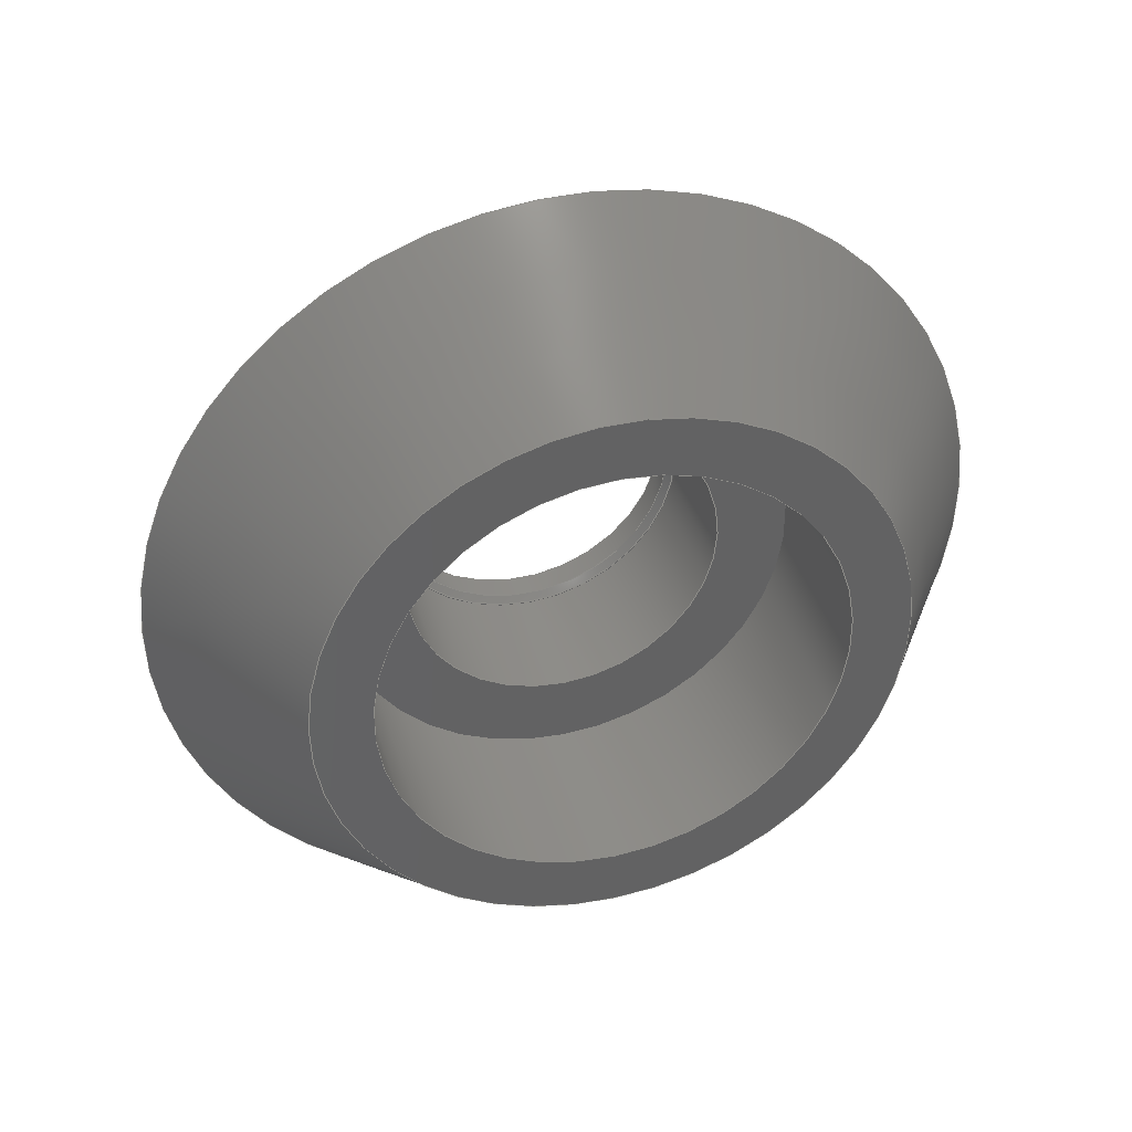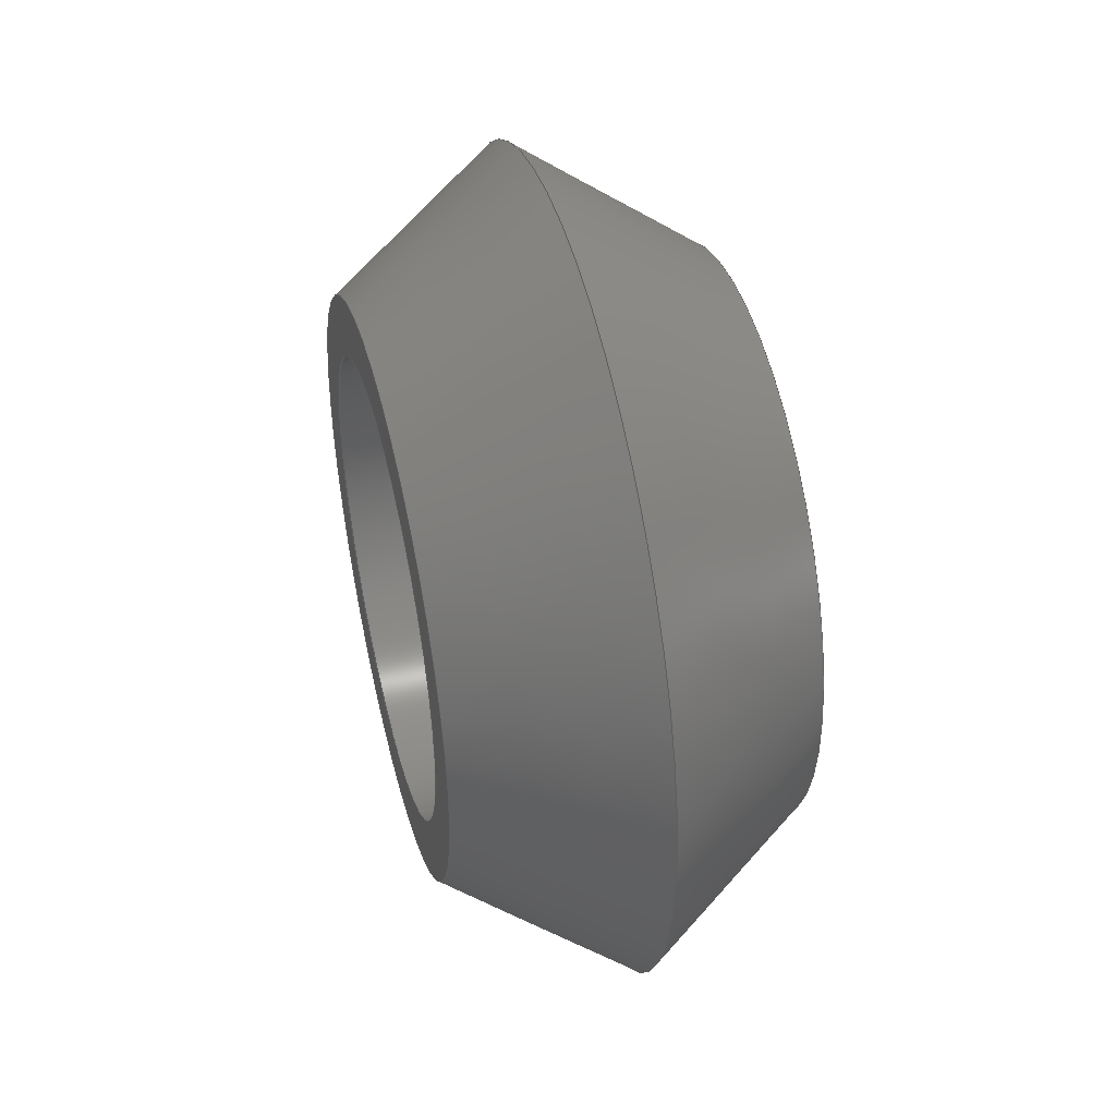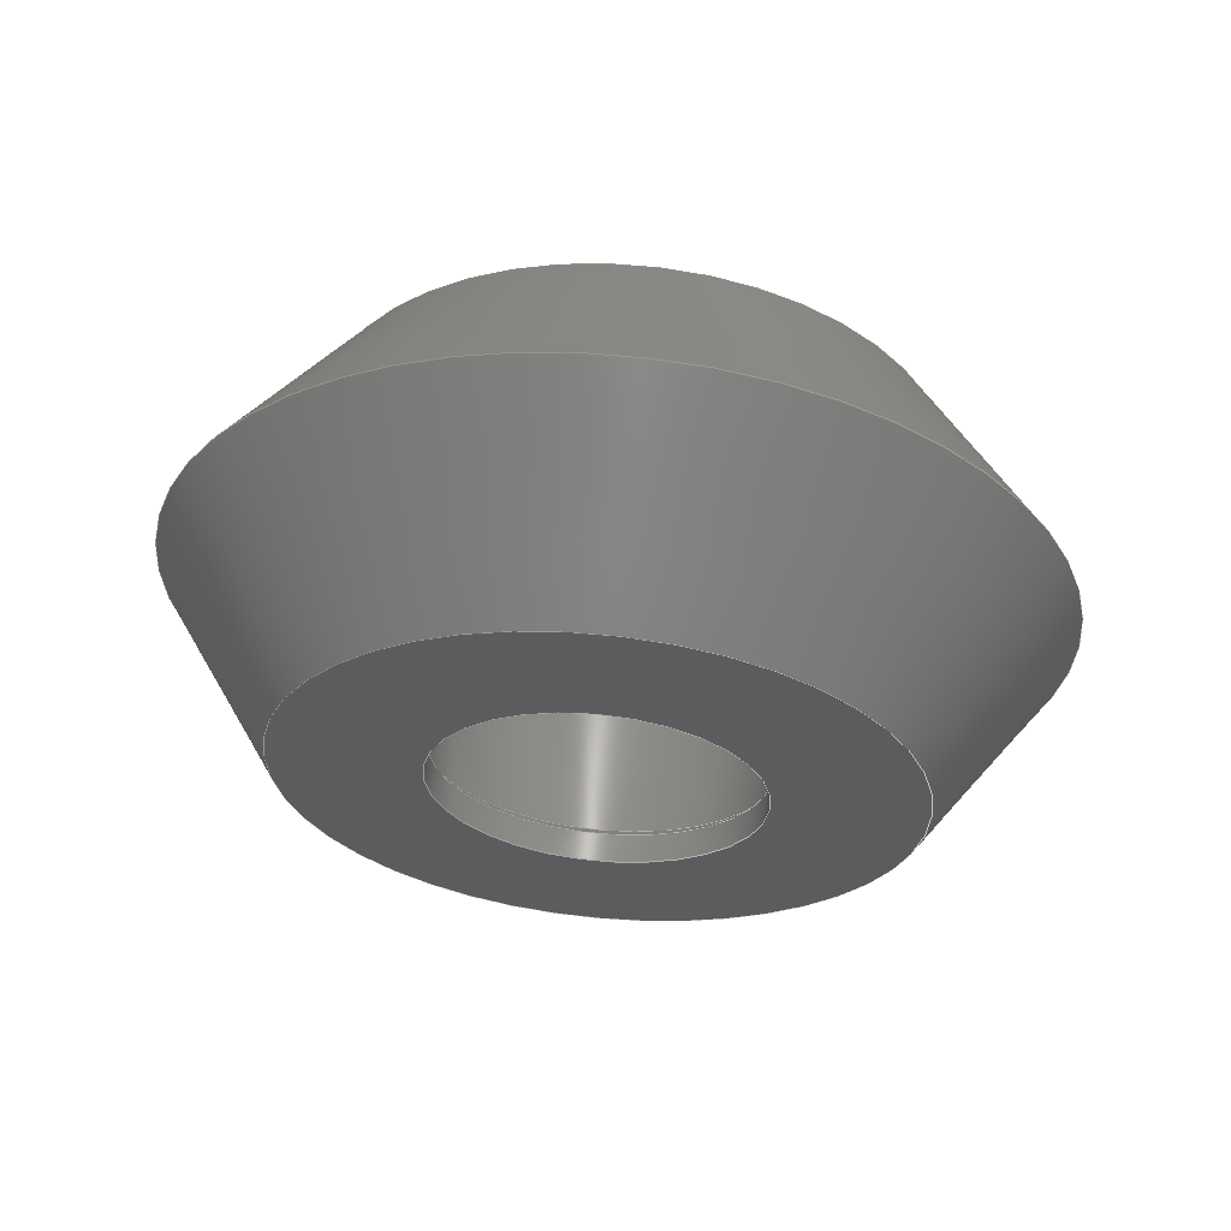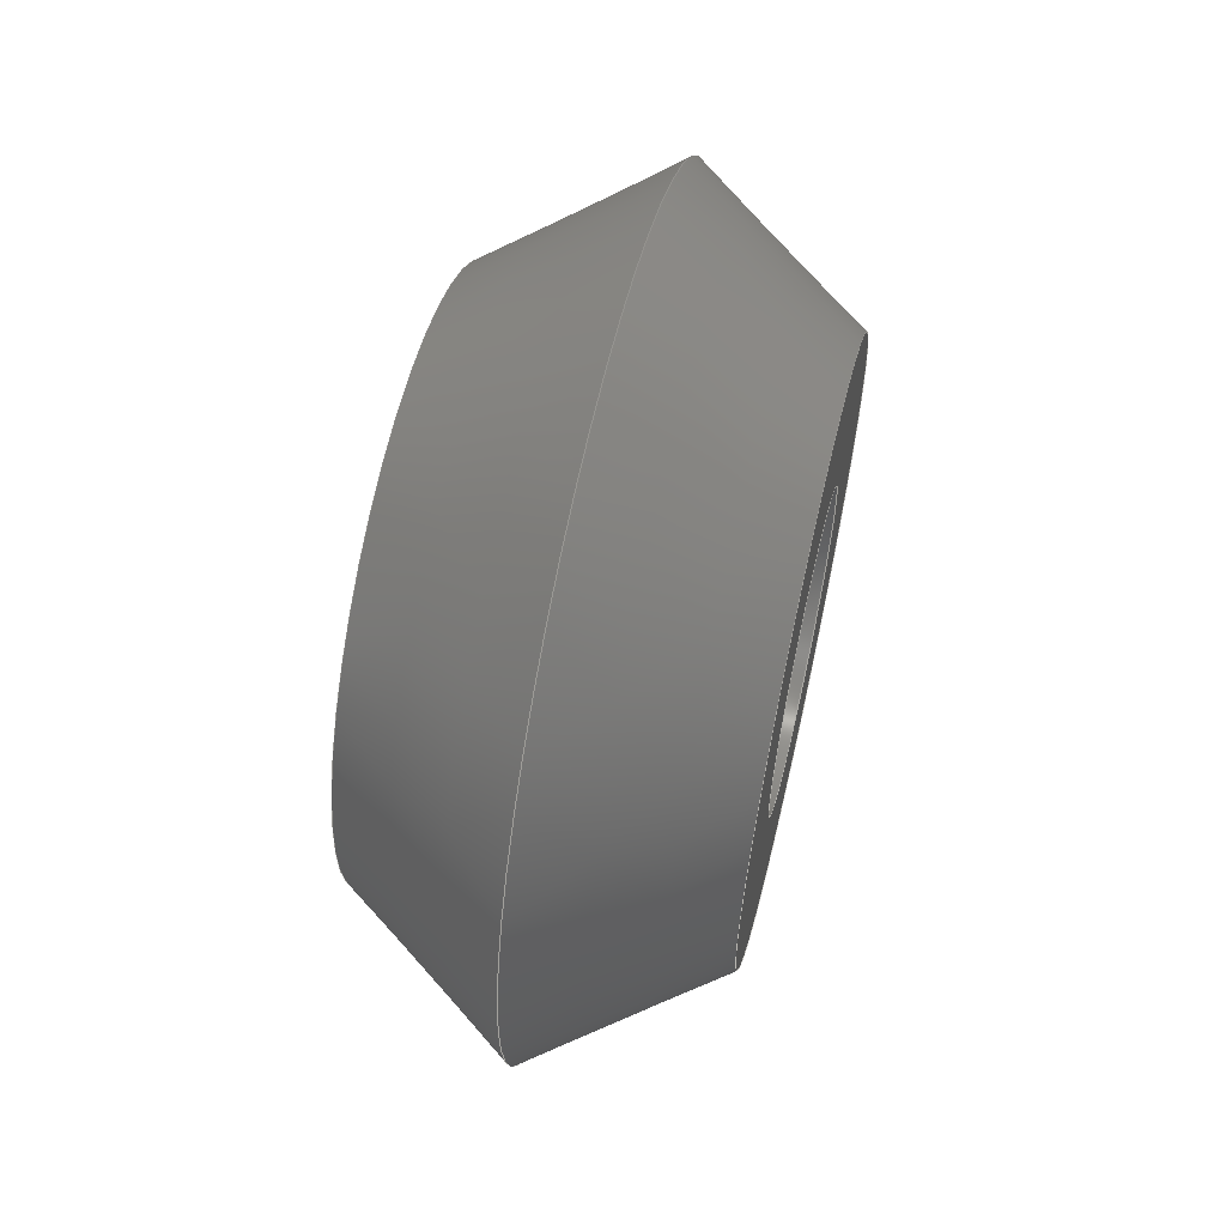
<metadata>
{"format":"step","ext":"step","renderer":"f3d","projection":"perspective","resolution":1024,"background":"white","views":[{"elev":38.7,"azim":-106.0,"up":"+Z"},{"elev":43.8,"azim":-14.4,"up":"+Y"},{"elev":61.4,"azim":95.4,"up":"+Z"},{"elev":60.2,"azim":13.2,"up":"+Z"}]}
</metadata>
<code>
ISO-10303-21;
DATA;
#1=(NAMED_UNIT(*)PLANE_ANGLE_UNIT()SI_UNIT($,.RADIAN.));
#2=PLANE_ANGLE_MEASURE_WITH_UNIT(PLANE_ANGLE_MEASURE(0.01745),#1);
#3=(CONVERSION_BASED_UNIT('DEGREE',#2)NAMED_UNIT(#4)PLANE_ANGLE_UNIT());
#4=DIMENSIONAL_EXPONENTS(0,0,0,0,0,0,0);
#5=(NAMED_UNIT(*)SI_UNIT($,.STERADIAN.)SOLID_ANGLE_UNIT());
#6=(LENGTH_UNIT()NAMED_UNIT(*)SI_UNIT(.MILLI.,.METRE.));
#7=UNCERTAINTY_MEASURE_WITH_UNIT(LENGTH_MEASURE(0.001),#6,'DISTANCE_ACCURACY_VALUE','Maximum Tolerance applied to model');
#8=(GEOMETRIC_REPRESENTATION_CONTEXT(3)GLOBAL_UNCERTAINTY_ASSIGNED_CONTEXT((#7))GLOBAL_UNIT_ASSIGNED_CONTEXT((#6,#3,#5))REPRESENTATION_CONTEXT('','root'));
#9=CARTESIAN_POINT('',(0,0,0));
#10=DIRECTION('',(0,0,1));
#11=DIRECTION('',(1,0,0));
#12=AXIS2_PLACEMENT_3D('',#9,#10,#11);
#13=(NAMED_UNIT(*)PLANE_ANGLE_UNIT()SI_UNIT($,.RADIAN.));
#14=PLANE_ANGLE_MEASURE_WITH_UNIT(PLANE_ANGLE_MEASURE(0.01745),#13);
#15=(CONVERSION_BASED_UNIT('DEGREE',#14)NAMED_UNIT(#16)PLANE_ANGLE_UNIT());
#16=DIMENSIONAL_EXPONENTS(0,0,0,0,0,0,0);
#17=(NAMED_UNIT(*)SI_UNIT($,.STERADIAN.)SOLID_ANGLE_UNIT());
#18=(LENGTH_UNIT()NAMED_UNIT(*)SI_UNIT(.MILLI.,.METRE.));
#19=UNCERTAINTY_MEASURE_WITH_UNIT(LENGTH_MEASURE(1e-05),#18,'DISTANCE_ACCURACY_VALUE','Maximum Tolerance applied to model');
#20=(GEOMETRIC_REPRESENTATION_CONTEXT(3)GLOBAL_UNCERTAINTY_ASSIGNED_CONTEXT((#19))GLOBAL_UNIT_ASSIGNED_CONTEXT((#18,#15,#17))REPRESENTATION_CONTEXT('','Assy'));
#21=CARTESIAN_POINT('',(0,0,0));
#22=DIRECTION('',(0,0,1));
#23=DIRECTION('',(1,0,-0));
#24=AXIS2_PLACEMENT_3D('',#21,#22,#23);
#25=ITEM_DEFINED_TRANSFORMATION('','',#24,#12);
#26=(REPRESENTATION_RELATIONSHIP('','',#300,#314)REPRESENTATION_RELATIONSHIP_WITH_TRANSFORMATION(#25)SHAPE_REPRESENTATION_RELATIONSHIP());
#27=NEXT_ASSEMBLY_USAGE_OCCURRENCE('Assy_1','Assy','Assy',#318,#310,$);
#28=PRODUCT_DEFINITION_SHAPE('','',#27);
#29=CONTEXT_DEPENDENT_SHAPE_REPRESENTATION(#26,#28);
#30=CARTESIAN_POINT('',(50.31,-0,-0.000362));
#31=DIRECTION('',(-1,0,0));
#32=DIRECTION('',(0,0,1));
#33=AXIS2_PLACEMENT_3D('',#30,#31,#32);
#34=CYLINDRICAL_SURFACE('',#33,9.525);
#35=CARTESIAN_POINT('',(47.61,-0,9.525));
#36=VERTEX_POINT('',#35);
#37=CARTESIAN_POINT('',(49.31,-0,9.525));
#38=VERTEX_POINT('',#37);
#39=CARTESIAN_POINT('',(47.61,-0,9.525));
#40=DIRECTION('',(1,-0,-0));
#41=VECTOR('',#40,1.7);
#42=LINE('',#39,#41);
#43=EDGE_CURVE('',#36,#38,#42,.T.);
#44=ORIENTED_EDGE('',*,*,#43,.F.);
#45=CARTESIAN_POINT('',(47.61,-0,-0.000362));
#46=DIRECTION('',(-1,0,0));
#47=DIRECTION('',(0,0,1));
#48=AXIS2_PLACEMENT_3D('',#45,#46,#47);
#49=CIRCLE('',#48,9.525);
#50=EDGE_CURVE('',#36,#36,#49,.T.);
#51=ORIENTED_EDGE('',*,*,#50,.T.);
#52=ORIENTED_EDGE('',*,*,#43,.T.);
#53=CARTESIAN_POINT('',(49.31,-0,-0.000362));
#54=DIRECTION('',(1,-0,-0));
#55=DIRECTION('',(0,0,1));
#56=AXIS2_PLACEMENT_3D('',#53,#54,#55);
#57=CIRCLE('',#56,9.525);
#58=EDGE_CURVE('',#38,#38,#57,.T.);
#59=ORIENTED_EDGE('',*,*,#58,.T.);
#60=EDGE_LOOP('',(#44,#51,#52,#59));
#61=FACE_BOUND('',#60,.T.);
#62=ADVANCED_FACE('',(#61),#34,.F.);
#63=CARTESIAN_POINT('',(49.31,-0,-0.000362));
#64=DIRECTION('',(-1,0,0));
#65=DIRECTION('',(0,1,0));
#66=AXIS2_PLACEMENT_3D('',#63,#64,#65);
#67=PLANE('',#66);
#68=ORIENTED_EDGE('',*,*,#58,.F.);
#69=EDGE_LOOP('',(#68));
#70=FACE_BOUND('',#69,.T.);
#71=CARTESIAN_POINT('',(49.31,-0,-18.23));
#72=VERTEX_POINT('',#71);
#73=CARTESIAN_POINT('',(49.31,-0,-0.000362));
#74=DIRECTION('',(1,-0,-0));
#75=DIRECTION('',(0,0,1));
#76=AXIS2_PLACEMENT_3D('',#73,#74,#75);
#77=CIRCLE('',#76,18.23);
#78=EDGE_CURVE('',#72,#72,#77,.T.);
#79=ORIENTED_EDGE('',*,*,#78,.T.);
#80=EDGE_LOOP('',(#79));
#81=FACE_BOUND('',#80,.T.);
#82=ADVANCED_FACE('',(#70,#81),#67,.F.);
#83=CARTESIAN_POINT('',(49.31,-0,-0.000362));
#84=DIRECTION('',(-1,0,0));
#85=DIRECTION('',(0,0,-1));
#86=AXIS2_PLACEMENT_3D('',#83,#84,#85);
#87=CONICAL_SURFACE('',#86,18.23,35.24);
#88=CARTESIAN_POINT('',(38.31,-0,-26));
#89=VERTEX_POINT('',#88);
#90=CARTESIAN_POINT('',(38.31,-0,-26));
#91=DIRECTION('',(0.8168,-0,0.5769));
#92=VECTOR('',#91,13.47);
#93=LINE('',#90,#92);
#94=EDGE_CURVE('',#89,#72,#93,.T.);
#95=ORIENTED_EDGE('',*,*,#94,.T.);
#96=ORIENTED_EDGE('',*,*,#78,.F.);
#97=ORIENTED_EDGE('',*,*,#94,.F.);
#98=CARTESIAN_POINT('',(38.31,-0,-0.000362));
#99=DIRECTION('',(1,0,0));
#100=DIRECTION('',(0,0,-1));
#101=AXIS2_PLACEMENT_3D('',#98,#99,#100);
#102=CIRCLE('',#101,26);
#103=EDGE_CURVE('',#89,#89,#102,.T.);
#104=ORIENTED_EDGE('',*,*,#103,.T.);
#105=EDGE_LOOP('',(#95,#96,#97,#104));
#106=FACE_BOUND('',#105,.T.);
#107=ADVANCED_FACE('',(#106),#87,.T.);
#108=CARTESIAN_POINT('',(27.31,-0,-0.000362));
#109=DIRECTION('',(1,0,0));
#110=DIRECTION('',(0,1,0));
#111=AXIS2_PLACEMENT_3D('',#108,#109,#110);
#112=PLANE('',#111);
#113=CARTESIAN_POINT('',(27.31,-0,-14.5));
#114=VERTEX_POINT('',#113);
#115=CARTESIAN_POINT('',(27.31,-0,14.5));
#116=VERTEX_POINT('',#115);
#117=CARTESIAN_POINT('',(27.31,-0,-0.000362));
#118=DIRECTION('',(1,0,0));
#119=DIRECTION('',(0,0,-1));
#120=AXIS2_PLACEMENT_3D('',#117,#118,#119);
#121=CIRCLE('',#120,14.5);
#122=EDGE_CURVE('',#114,#116,#121,.T.);
#123=ORIENTED_EDGE('',*,*,#122,.T.);
#124=CARTESIAN_POINT('',(27.31,-0,-0.000362));
#125=DIRECTION('',(1,0,0));
#126=DIRECTION('',(0,0,-1));
#127=AXIS2_PLACEMENT_3D('',#124,#125,#126);
#128=CIRCLE('',#127,14.5);
#129=EDGE_CURVE('',#116,#114,#128,.T.);
#130=ORIENTED_EDGE('',*,*,#129,.T.);
#131=EDGE_LOOP('',(#123,#130));
#132=FACE_BOUND('',#131,.T.);
#133=CARTESIAN_POINT('',(27.31,-0,-18.23));
#134=VERTEX_POINT('',#133);
#135=CARTESIAN_POINT('',(27.31,-0,-0.000362));
#136=DIRECTION('',(1,0,0));
#137=DIRECTION('',(0,0,-1));
#138=AXIS2_PLACEMENT_3D('',#135,#136,#137);
#139=CIRCLE('',#138,18.23);
#140=EDGE_CURVE('',#134,#134,#139,.T.);
#141=ORIENTED_EDGE('',*,*,#140,.F.);
#142=EDGE_LOOP('',(#141));
#143=FACE_BOUND('',#142,.T.);
#144=ADVANCED_FACE('',(#132,#143),#112,.F.);
#145=CARTESIAN_POINT('',(27.31,-0,-0.000362));
#146=DIRECTION('',(1,0,0));
#147=DIRECTION('',(0,0,-1));
#148=AXIS2_PLACEMENT_3D('',#145,#146,#147);
#149=CONICAL_SURFACE('',#148,18.23,35.24);
#150=CARTESIAN_POINT('',(38.31,-0,-26));
#151=DIRECTION('',(-0.8168,-0,0.5769));
#152=VECTOR('',#151,13.47);
#153=LINE('',#150,#152);
#154=EDGE_CURVE('',#89,#134,#153,.T.);
#155=ORIENTED_EDGE('',*,*,#154,.T.);
#156=ORIENTED_EDGE('',*,*,#140,.T.);
#157=ORIENTED_EDGE('',*,*,#154,.F.);
#158=ORIENTED_EDGE('',*,*,#103,.F.);
#159=EDGE_LOOP('',(#155,#156,#157,#158));
#160=FACE_BOUND('',#159,.T.);
#161=ADVANCED_FACE('',(#160),#149,.T.);
#162=CARTESIAN_POINT('',(45.31,-0,-0.000362));
#163=DIRECTION('',(-1,0,0));
#164=DIRECTION('',(0,0,1));
#165=AXIS2_PLACEMENT_3D('',#162,#163,#164);
#166=CYLINDRICAL_SURFACE('',#165,14.5);
#167=CARTESIAN_POINT('',(38.81,-0,14.5));
#168=VERTEX_POINT('',#167);
#169=CARTESIAN_POINT('',(27.31,-0,14.5));
#170=DIRECTION('',(1,-0,-0));
#171=VECTOR('',#170,11.5);
#172=LINE('',#169,#171);
#173=EDGE_CURVE('',#116,#168,#172,.T.);
#174=ORIENTED_EDGE('',*,*,#173,.F.);
#175=ORIENTED_EDGE('',*,*,#122,.F.);
#176=ORIENTED_EDGE('',*,*,#129,.F.);
#177=ORIENTED_EDGE('',*,*,#173,.T.);
#178=CARTESIAN_POINT('',(38.81,-0,-14.5));
#179=VERTEX_POINT('',#178);
#180=CARTESIAN_POINT('',(38.81,-0,-0.000362));
#181=DIRECTION('',(1,0,0));
#182=DIRECTION('',(0,0,-1));
#183=AXIS2_PLACEMENT_3D('',#180,#181,#182);
#184=CIRCLE('',#183,14.5);
#185=EDGE_CURVE('',#168,#179,#184,.T.);
#186=ORIENTED_EDGE('',*,*,#185,.T.);
#187=CARTESIAN_POINT('',(38.81,-0,-0.000362));
#188=DIRECTION('',(1,0,0));
#189=DIRECTION('',(0,0,-1));
#190=AXIS2_PLACEMENT_3D('',#187,#188,#189);
#191=CIRCLE('',#190,14.5);
#192=EDGE_CURVE('',#179,#168,#191,.T.);
#193=ORIENTED_EDGE('',*,*,#192,.T.);
#194=EDGE_LOOP('',(#174,#175,#176,#177,#186,#193));
#195=FACE_BOUND('',#194,.T.);
#196=ADVANCED_FACE('',(#195),#166,.F.);
#197=CARTESIAN_POINT('',(38.81,-0,-0.000362));
#198=DIRECTION('',(1,0,0));
#199=DIRECTION('',(0,1,0));
#200=AXIS2_PLACEMENT_3D('',#197,#198,#199);
#201=PLANE('',#200);
#202=CARTESIAN_POINT('',(38.81,-0,10));
#203=VERTEX_POINT('',#202);
#204=CARTESIAN_POINT('',(38.81,-0,-10));
#205=VERTEX_POINT('',#204);
#206=CARTESIAN_POINT('',(38.81,-0,-0.000362));
#207=DIRECTION('',(-1,-0,-0));
#208=DIRECTION('',(0,0,-1));
#209=AXIS2_PLACEMENT_3D('',#206,#207,#208);
#210=CIRCLE('',#209,10);
#211=EDGE_CURVE('',#203,#205,#210,.T.);
#212=ORIENTED_EDGE('',*,*,#211,.F.);
#213=CARTESIAN_POINT('',(38.81,-0,-0.000362));
#214=DIRECTION('',(-1,-0,-0));
#215=DIRECTION('',(0,0,-1));
#216=AXIS2_PLACEMENT_3D('',#213,#214,#215);
#217=CIRCLE('',#216,10);
#218=EDGE_CURVE('',#205,#203,#217,.T.);
#219=ORIENTED_EDGE('',*,*,#218,.F.);
#220=EDGE_LOOP('',(#212,#219));
#221=FACE_BOUND('',#220,.T.);
#222=ORIENTED_EDGE('',*,*,#185,.F.);
#223=ORIENTED_EDGE('',*,*,#192,.F.);
#224=EDGE_LOOP('',(#222,#223));
#225=FACE_BOUND('',#224,.T.);
#226=ADVANCED_FACE('',(#221,#225),#201,.F.);
#227=CARTESIAN_POINT('',(48.21,-0,-0.000362));
#228=DIRECTION('',(-1,0,0));
#229=DIRECTION('',(0,0,1));
#230=AXIS2_PLACEMENT_3D('',#227,#228,#229);
#231=CYLINDRICAL_SURFACE('',#230,10);
#232=CARTESIAN_POINT('',(47.21,-0,10));
#233=VERTEX_POINT('',#232);
#234=CARTESIAN_POINT('',(38.81,-0,10));
#235=DIRECTION('',(1,-0,-0));
#236=VECTOR('',#235,8.4);
#237=LINE('',#234,#236);
#238=EDGE_CURVE('',#203,#233,#237,.T.);
#239=ORIENTED_EDGE('',*,*,#238,.F.);
#240=ORIENTED_EDGE('',*,*,#211,.T.);
#241=ORIENTED_EDGE('',*,*,#218,.T.);
#242=ORIENTED_EDGE('',*,*,#238,.T.);
#243=CARTESIAN_POINT('',(47.21,-0,-0.000362));
#244=DIRECTION('',(-1,0,0));
#245=DIRECTION('',(0,0,1));
#246=AXIS2_PLACEMENT_3D('',#243,#244,#245);
#247=CIRCLE('',#246,10);
#248=EDGE_CURVE('',#233,#233,#247,.T.);
#249=ORIENTED_EDGE('',*,*,#248,.F.);
#250=EDGE_LOOP('',(#239,#240,#241,#242,#249));
#251=FACE_BOUND('',#250,.T.);
#252=ADVANCED_FACE('',(#251),#231,.F.);
#253=CARTESIAN_POINT('',(47.21,-0,-0.000362));
#254=DIRECTION('',(-1,0,0));
#255=DIRECTION('',(0,-1,0));
#256=AXIS2_PLACEMENT_3D('',#253,#254,#255);
#257=PLANE('',#256);
#258=CARTESIAN_POINT('',(47.21,-0,9.925));
#259=VERTEX_POINT('',#258);
#260=CARTESIAN_POINT('',(47.21,-0,-0.000362));
#261=DIRECTION('',(1,-0,-0));
#262=DIRECTION('',(0,0,1));
#263=AXIS2_PLACEMENT_3D('',#260,#261,#262);
#264=CIRCLE('',#263,9.925);
#265=EDGE_CURVE('',#259,#259,#264,.T.);
#266=ORIENTED_EDGE('',*,*,#265,.T.);
#267=EDGE_LOOP('',(#266));
#268=FACE_BOUND('',#267,.T.);
#269=ORIENTED_EDGE('',*,*,#248,.T.);
#270=EDGE_LOOP('',(#269));
#271=FACE_BOUND('',#270,.T.);
#272=ADVANCED_FACE('',(#268,#271),#257,.T.);
#273=CARTESIAN_POINT('',(47.21,-0,-0.000362));
#274=DIRECTION('',(-1,0,0));
#275=DIRECTION('',(0,0,1));
#276=AXIS2_PLACEMENT_3D('',#273,#274,#275);
#277=CONICAL_SURFACE('',#276,9.925,45);
#278=CARTESIAN_POINT('',(47.21,-0,9.925));
#279=DIRECTION('',(0.7071,-0,-0.7071));
#280=VECTOR('',#279,0.5657);
#281=LINE('',#278,#280);
#282=EDGE_CURVE('',#259,#36,#281,.T.);
#283=ORIENTED_EDGE('',*,*,#282,.F.);
#284=ORIENTED_EDGE('',*,*,#265,.F.);
#285=ORIENTED_EDGE('',*,*,#282,.T.);
#286=ORIENTED_EDGE('',*,*,#50,.F.);
#287=EDGE_LOOP('',(#283,#284,#285,#286));
#288=FACE_BOUND('',#287,.T.);
#289=ADVANCED_FACE('',(#288),#277,.F.);
#290=CLOSED_SHELL('',(#62,#82,#107,#144,#161,#196,#226,#252,#272,#289));
#291=MANIFOLD_SOLID_BREP('wheel',#290);
#292=COLOUR_RGB('',0.6784,0.6784,0.6784);
#293=FILL_AREA_STYLE_COLOUR('',#292);
#294=FILL_AREA_STYLE('',(#293));
#295=SURFACE_STYLE_FILL_AREA(#294);
#296=SURFACE_SIDE_STYLE('',(#295));
#297=SURFACE_STYLE_USAGE(.BOTH.,#296);
#298=PRESENTATION_STYLE_ASSIGNMENT((#297));
#299=STYLED_ITEM('',(#298),#291);
#300=SHAPE_REPRESENTATION('Assy',(#12),#20);
#301=ADVANCED_BREP_SHAPE_REPRESENTATION('Assy',(#291),#20);
#302=SHAPE_REPRESENTATION_RELATIONSHIP('','',#300,#301);
#303=APPLICATION_CONTEXT('data for automotive mechanical design processes');
#304=APPLICATION_PROTOCOL_DEFINITION('international standard','automotive_design',1994,#303);
#305=PRODUCT_CONTEXT('',#303,'mechanical');
#306=PRODUCT_DEFINITION_CONTEXT('part definition',#303,'design');
#307=PRODUCT('Assy','Assy','',(#305));
#308=PRODUCT_RELATED_PRODUCT_CATEGORY('part','',(#307));
#309=PRODUCT_DEFINITION_FORMATION_WITH_SPECIFIED_SOURCE('','',#307,.NOT_KNOWN.);
#310=PRODUCT_DEFINITION('design','',#309,#306);
#311=PRODUCT_DEFINITION_SHAPE('','',#310);
#312=SHAPE_DEFINITION_REPRESENTATION(#311,#300);
#313=DRAUGHTING_MODEL('',(),#20);
#314=SHAPE_REPRESENTATION('root',(#12,#24),#8);
#315=PRODUCT('root','root','',(#305));
#316=PRODUCT_RELATED_PRODUCT_CATEGORY('part','',(#315));
#317=PRODUCT_DEFINITION_FORMATION_WITH_SPECIFIED_SOURCE('','',#315,.NOT_KNOWN.);
#318=PRODUCT_DEFINITION('design','',#317,#306);
#319=PRODUCT_DEFINITION_SHAPE('','',#318);
#320=SHAPE_DEFINITION_REPRESENTATION(#319,#314);
#321=DRAUGHTING_MODEL('',(),#8);
#322=MECHANICAL_DESIGN_GEOMETRIC_PRESENTATION_REPRESENTATION('',(#299),#8);
ENDSEC;
END-ISO-10303-21;

</code>
